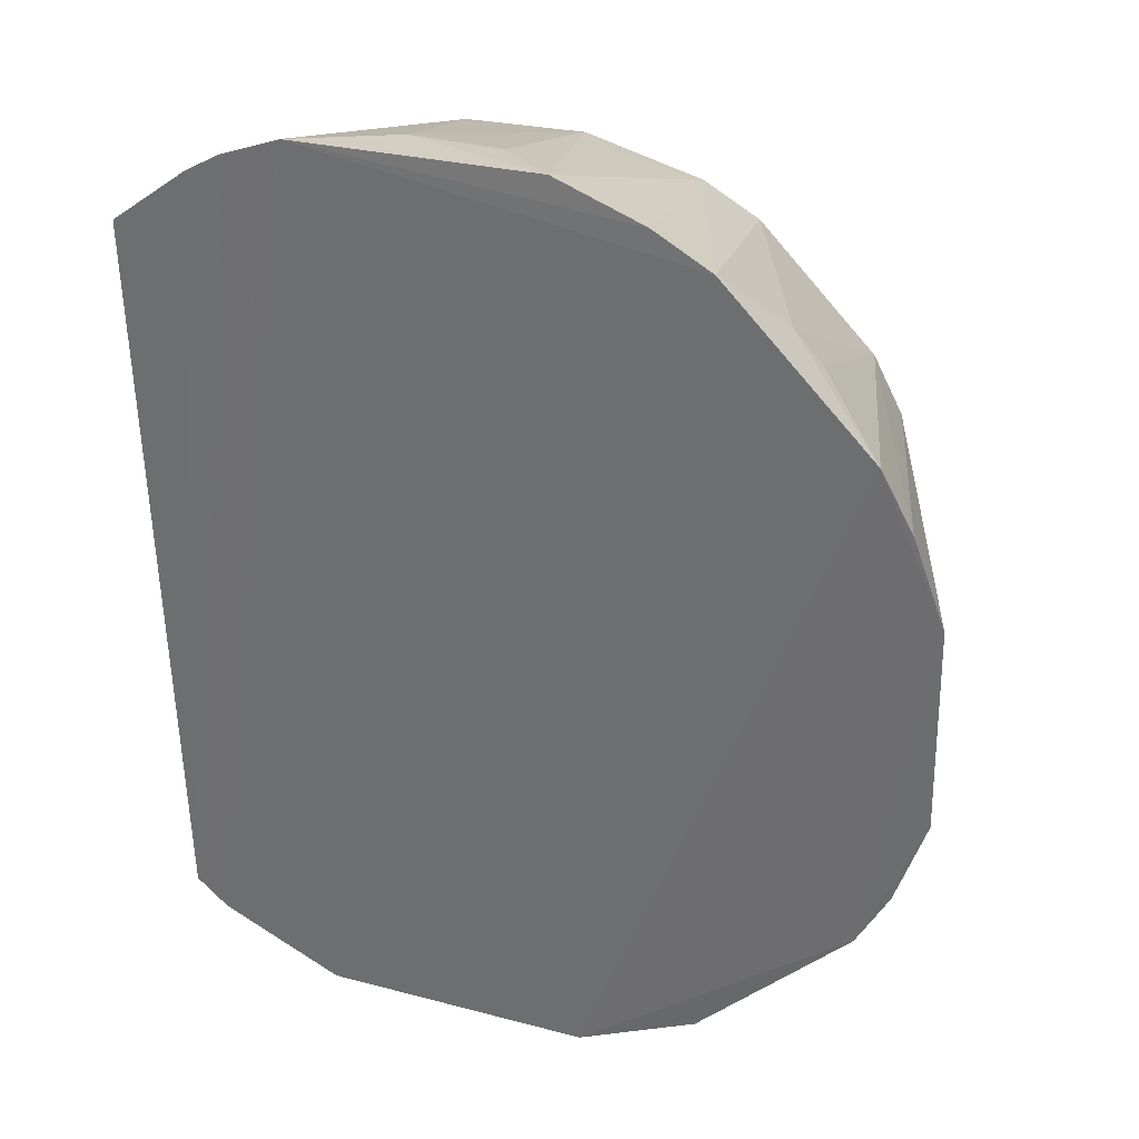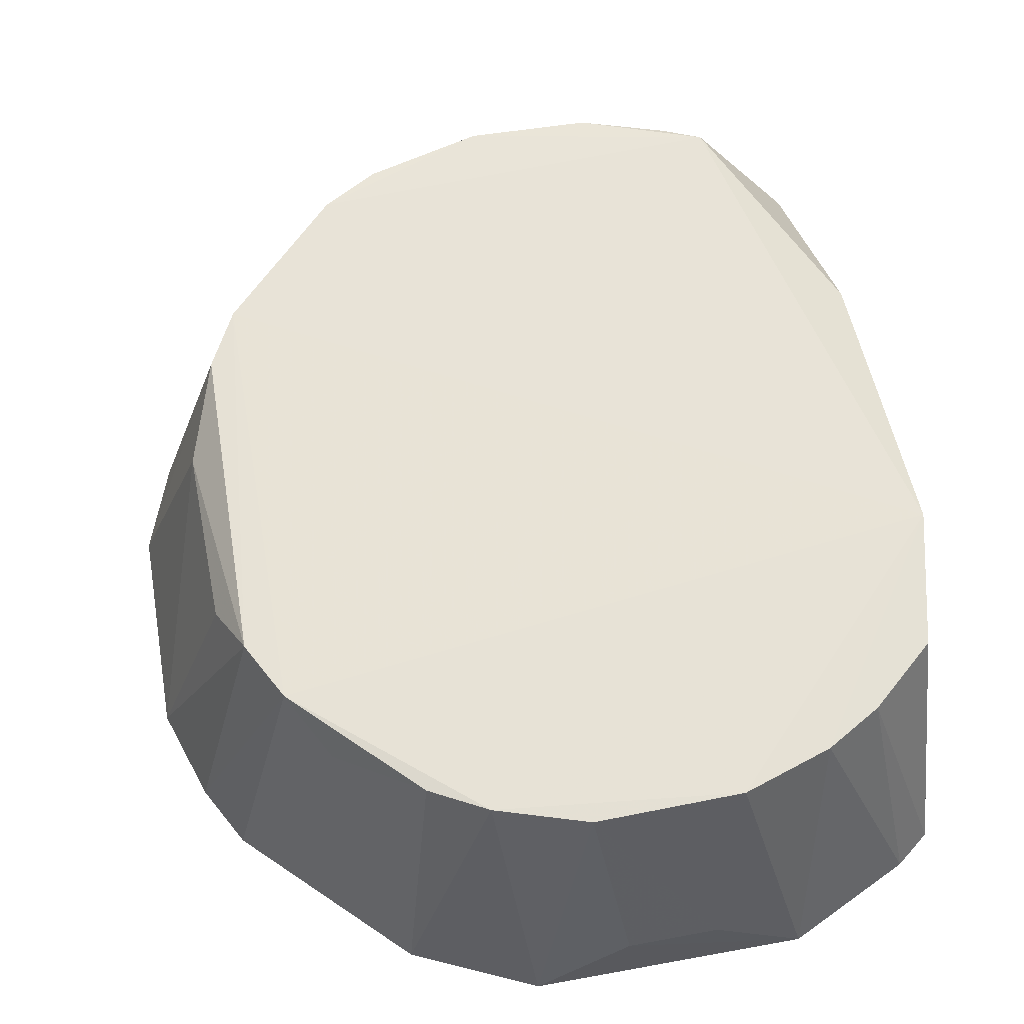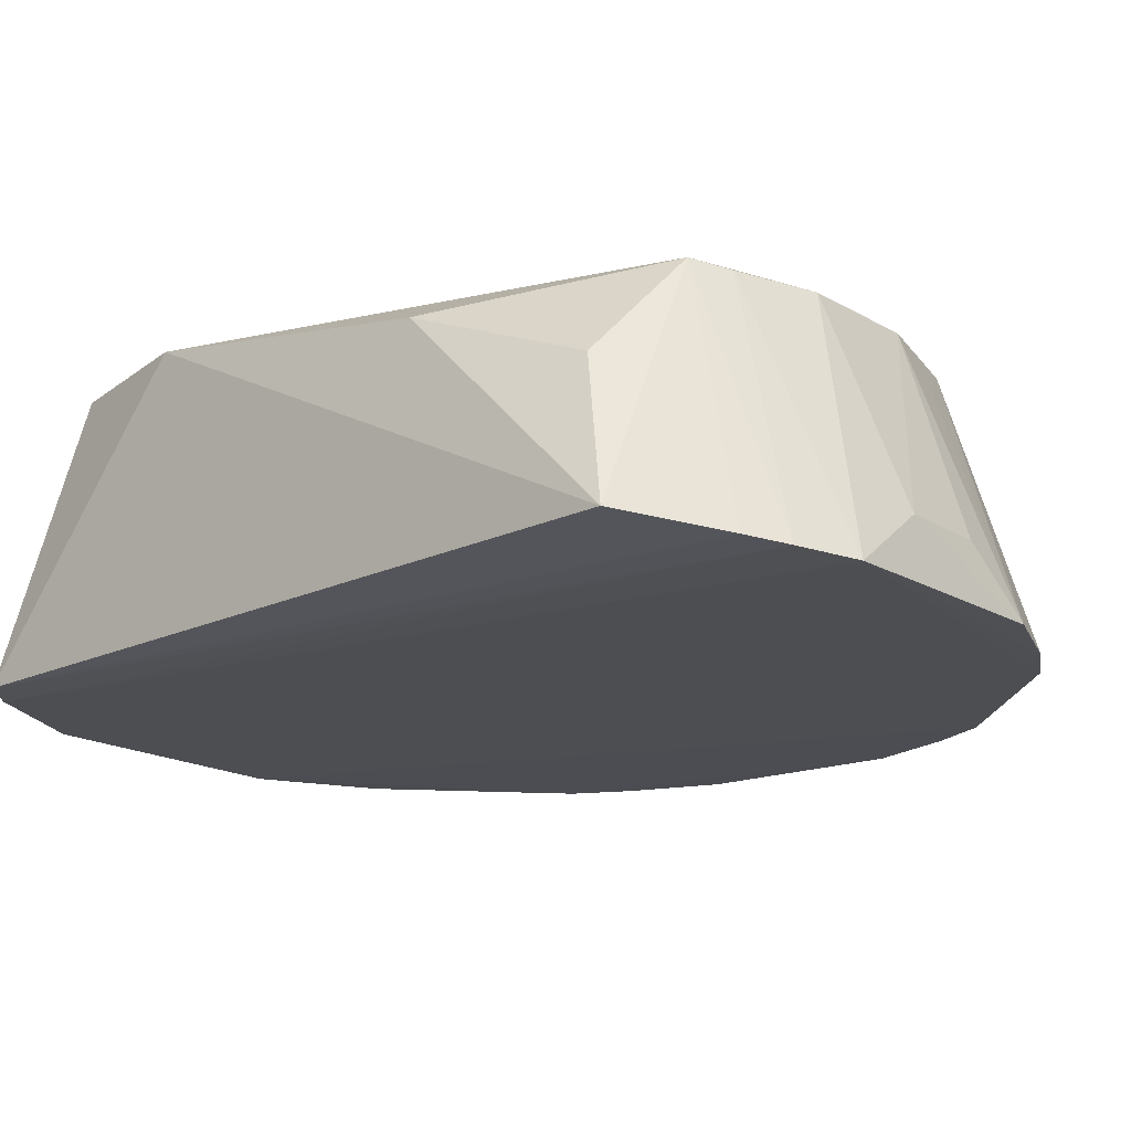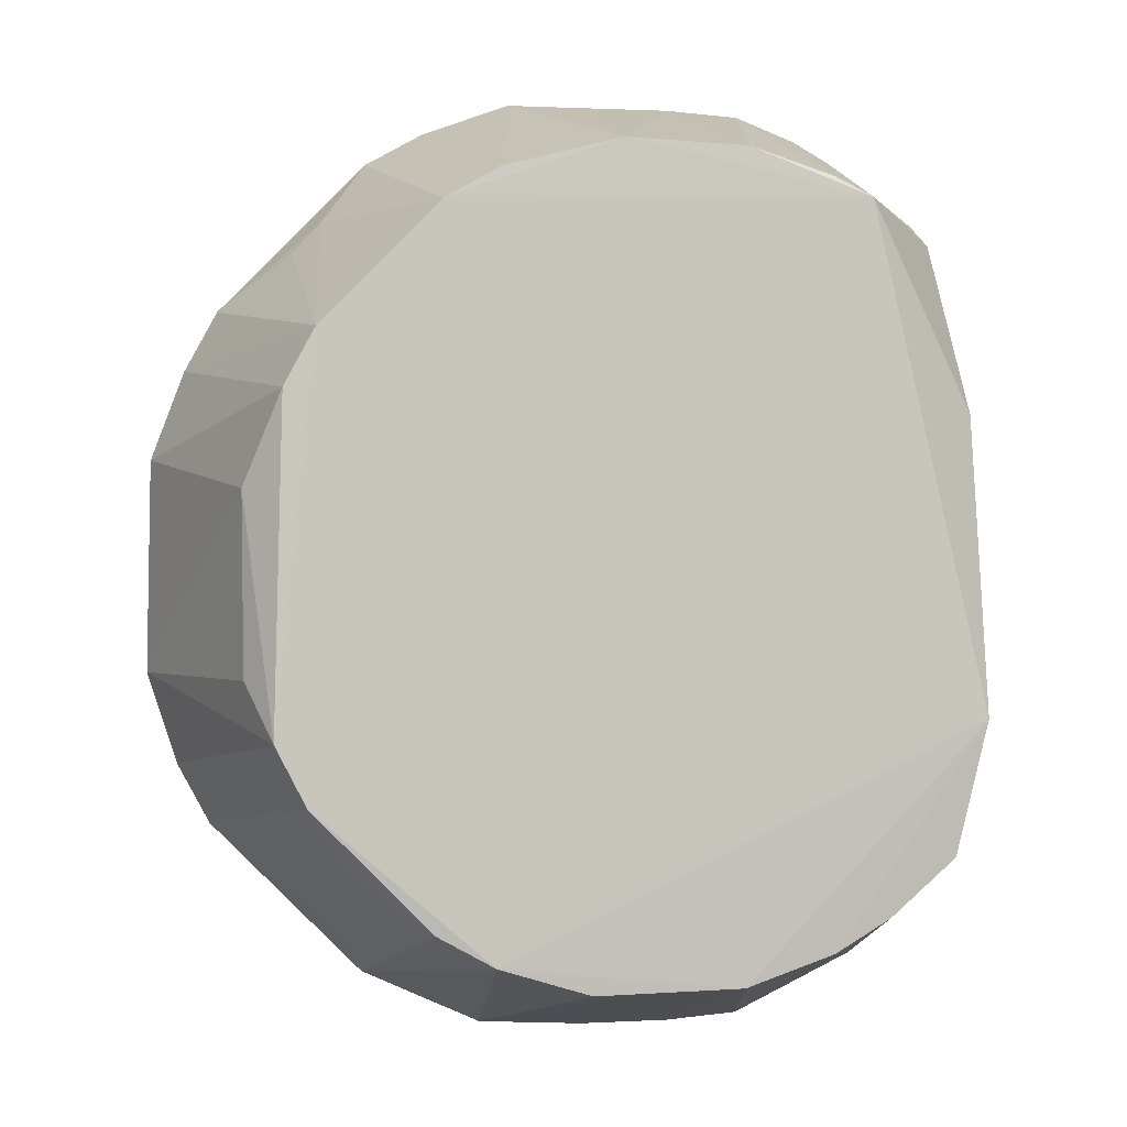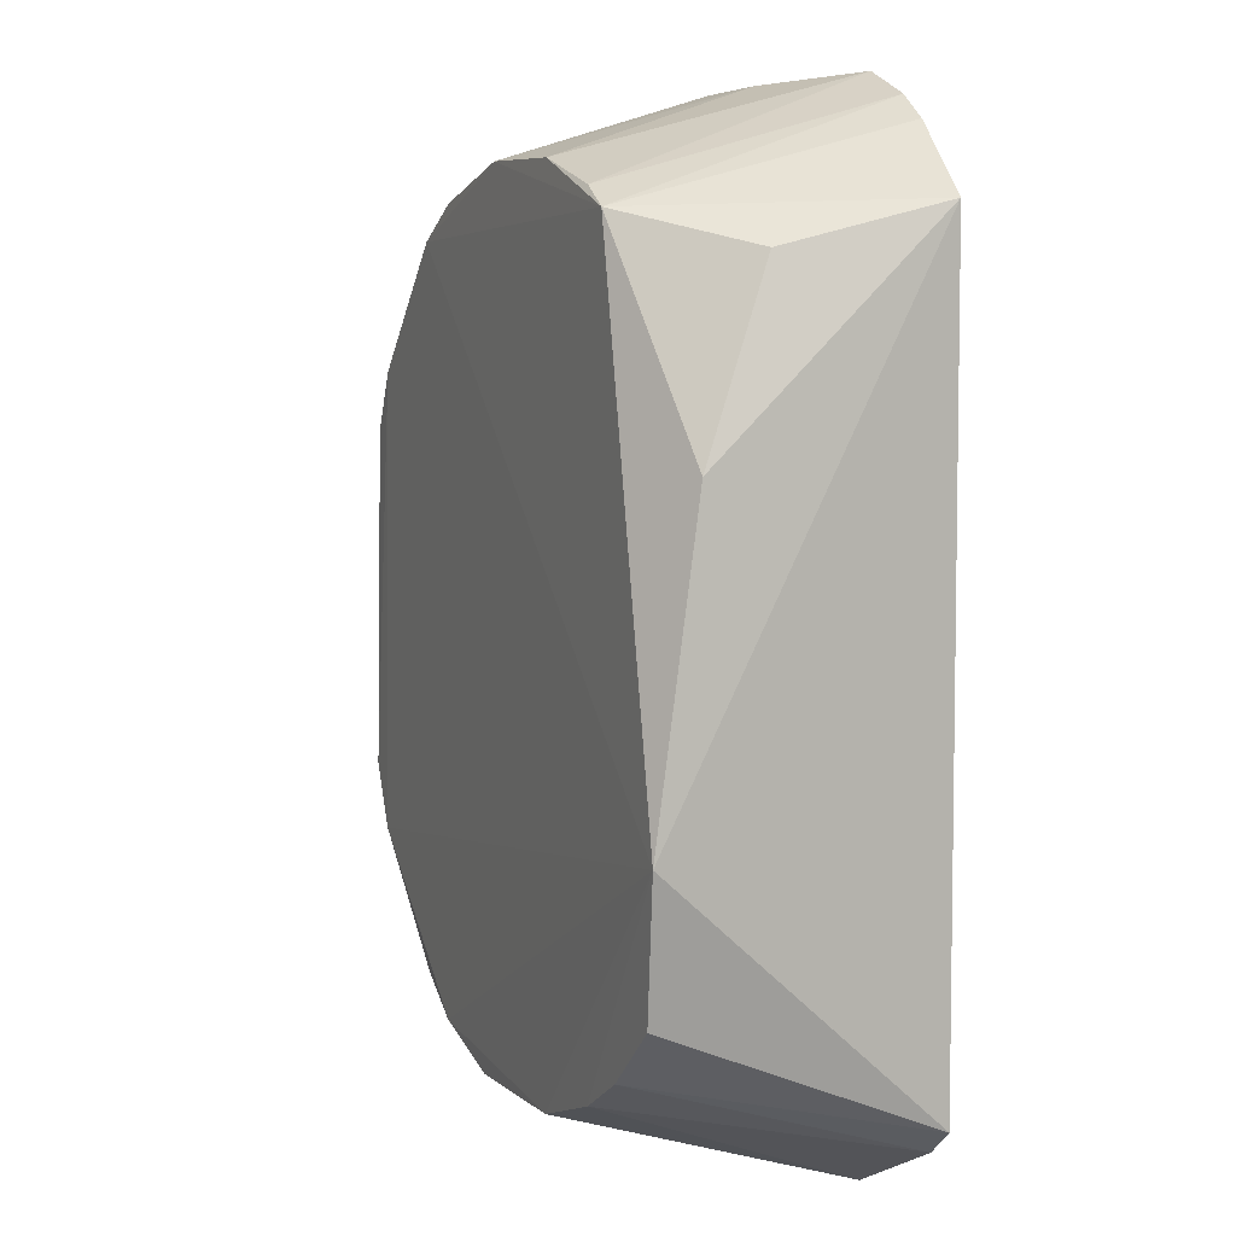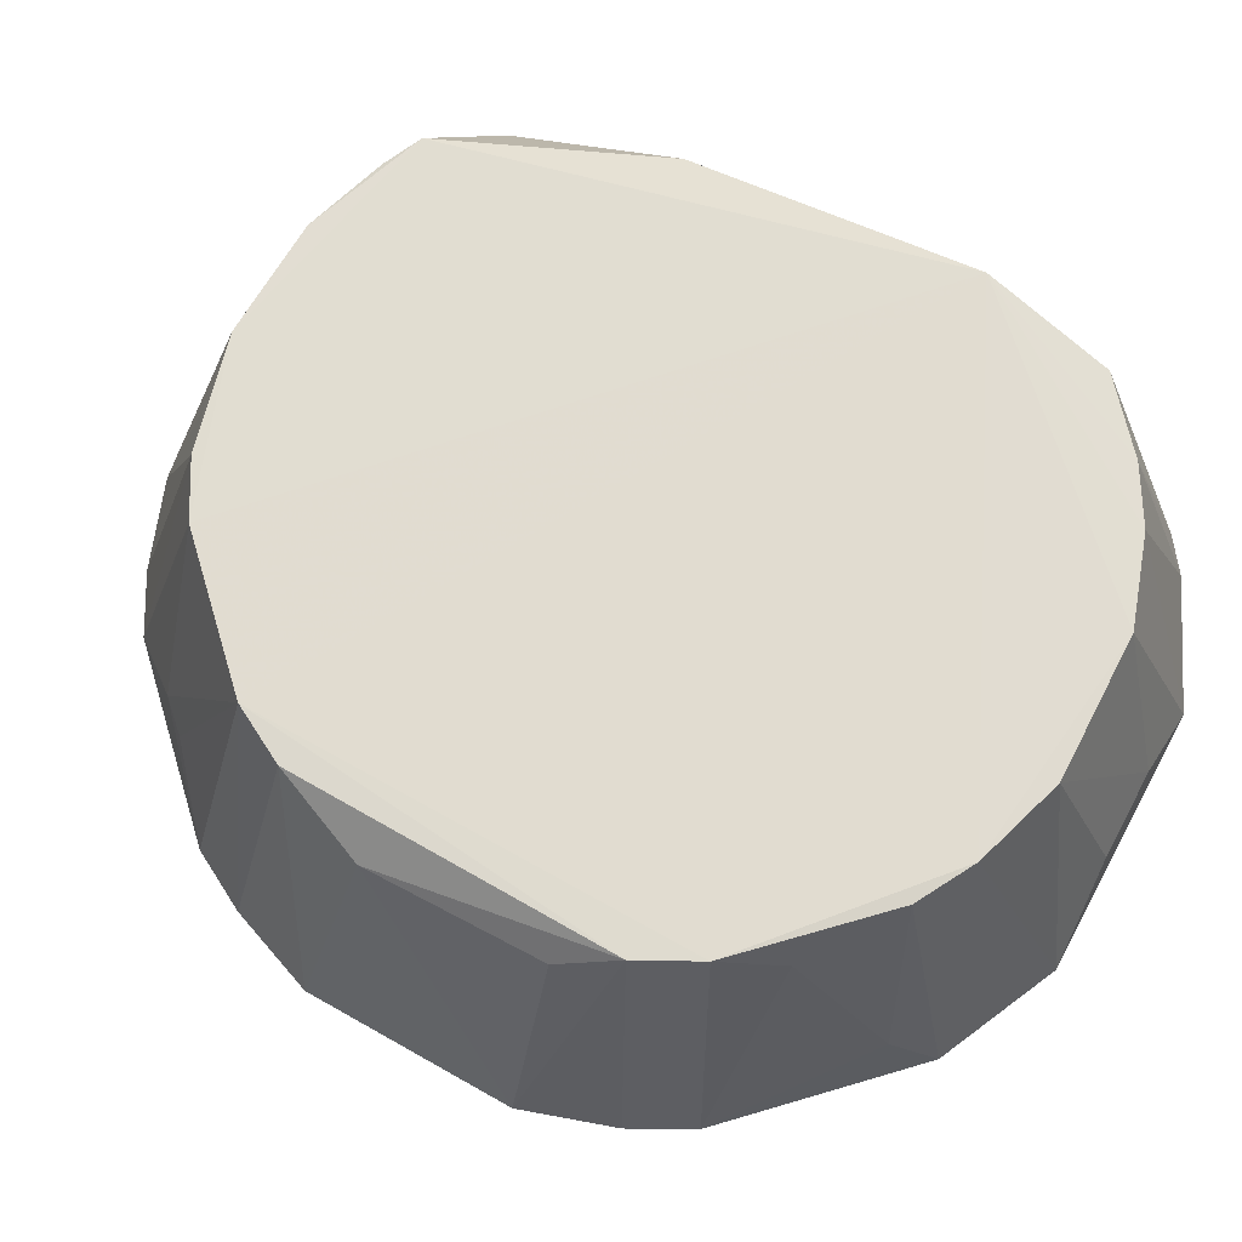
<metadata>
{"format":"obj","ext":"obj","renderer":"f3d","projection":"perspective","resolution":1024,"background":"white","views":[{"elev":32.3,"azim":-159.6,"up":"+Y"},{"elev":62.2,"azim":-10.6,"up":"+Z"},{"elev":-16.9,"azim":128.9,"up":"+Z"},{"elev":0.1,"azim":-11.6,"up":"+Y"},{"elev":5.7,"azim":66.9,"up":"+Y"},{"elev":68.8,"azim":-61.5,"up":"+Z"}]}
</metadata>
<code>
v -0.009038 0.04266 0.2123
v 0.005791 -0.02215 0.2131
v 0.0071 0.04345 0.1803
v -0.06795 0.05009 0.1774
v -0.08304 -0.02412 0.2121
v -0.01697 0.05813 0.1776
v 0.005373 0.01609 0.2077
v -0.06285 0.04096 0.2122
v -0.01721 -0.06411 0.1776
v -0.004171 0.05212 0.1785
v 0.002728 0.03842 0.1991
v -0.07905 -0.03183 0.2123
v -0.09604 0.01067 0.1776
v -0.0488 0.05861 0.1777
v 0.003217 -0.05312 0.178
v -0.009097 0.05505 0.1779
v -0.07805 0.02547 0.2121
v -0.02539 -0.05482 0.2121
v -0.08743 0.03017 0.1774
v -0.09264 -0.02888 0.1778
v -0.06041 0.05431 0.1775
v -0.04056 0.04907 0.2119
v -0.001146 -0.05649 0.1777
v -0.0139 0.04515 0.2117
v -0.08648 0.00628 0.2075
v -0.07476 0.04105 0.1855
v -0.05268 -0.06406 0.1776
v -0.05637 -0.05139 0.2124
v 0.00188 -0.03941 0.212
v -0.09169 0.02234 0.1775
v -0.09653 -0.0169 0.1778
v -0.05571 0.0451 0.212
v -0.0288 0.05724 0.1857
v -0.01379 -0.05096 0.2119
v -0.02492 0.04854 0.2119
v -0.08198 0.01815 0.2119
v -0.07841 0.03712 0.1855
v -0.04051 -0.06331 0.1858
v -0.0685 -0.05677 0.1779
v -0.08844 -0.03671 0.1777
v -0.006638 -0.0468 0.2119
v -0.08624 -0.01674 0.2075
v -0.0483 0.04862 0.2075
v -0.04061 0.05718 0.1857
v -0.02885 -0.06328 0.1858
v -0.04447 -0.05512 0.2121
v -0.06371 -0.04732 0.2121
v -0.07436 -0.03912 0.2078
v -0.07152 -0.05115 0.1855
f 7 1 2
f 7 2 3
f 8 2 1
f 9 4 6
f 10 1 3
f 11 7 3
f 11 3 1
f 11 1 7
f 15 3 2
f 15 10 3
f 16 1 10
f 16 10 15
f 17 5 12
f 17 12 2
f 17 2 8
f 19 4 9
f 20 12 5
f 21 14 6
f 21 6 4
f 22 8 1
f 23 9 6
f 23 16 15
f 23 6 16
f 24 16 6
f 24 1 16
f 26 17 8
f 26 8 4
f 26 4 19
f 27 19 9
f 28 18 2
f 28 2 12
f 29 15 2
f 30 19 13
f 30 17 19
f 31 20 5
f 31 25 13
f 32 21 4
f 32 4 8
f 32 14 21
f 32 8 22
f 33 6 14
f 34 18 9
f 34 9 23
f 34 2 18
f 35 22 1
f 35 1 24
f 35 33 22
f 35 24 6
f 35 6 33
f 36 13 25
f 36 30 13
f 36 17 30
f 36 25 5
f 36 5 17
f 37 26 19
f 37 19 17
f 37 17 26
f 38 27 9
f 39 27 28
f 40 13 19
f 40 19 27
f 40 31 13
f 40 20 31
f 40 27 39
f 40 12 20
f 41 23 15
f 41 15 29
f 41 34 23
f 41 29 2
f 41 2 34
f 42 31 5
f 42 5 25
f 42 25 31
f 43 32 22
f 43 22 14
f 43 14 32
f 44 33 14
f 44 14 22
f 44 22 33
f 45 38 9
f 45 9 18
f 46 28 27
f 46 27 38
f 46 18 28
f 46 45 18
f 46 38 45
f 47 39 28
f 47 28 12
f 48 12 40
f 48 47 12
f 49 48 40
f 49 40 39
f 49 39 47
f 49 47 48

</code>
